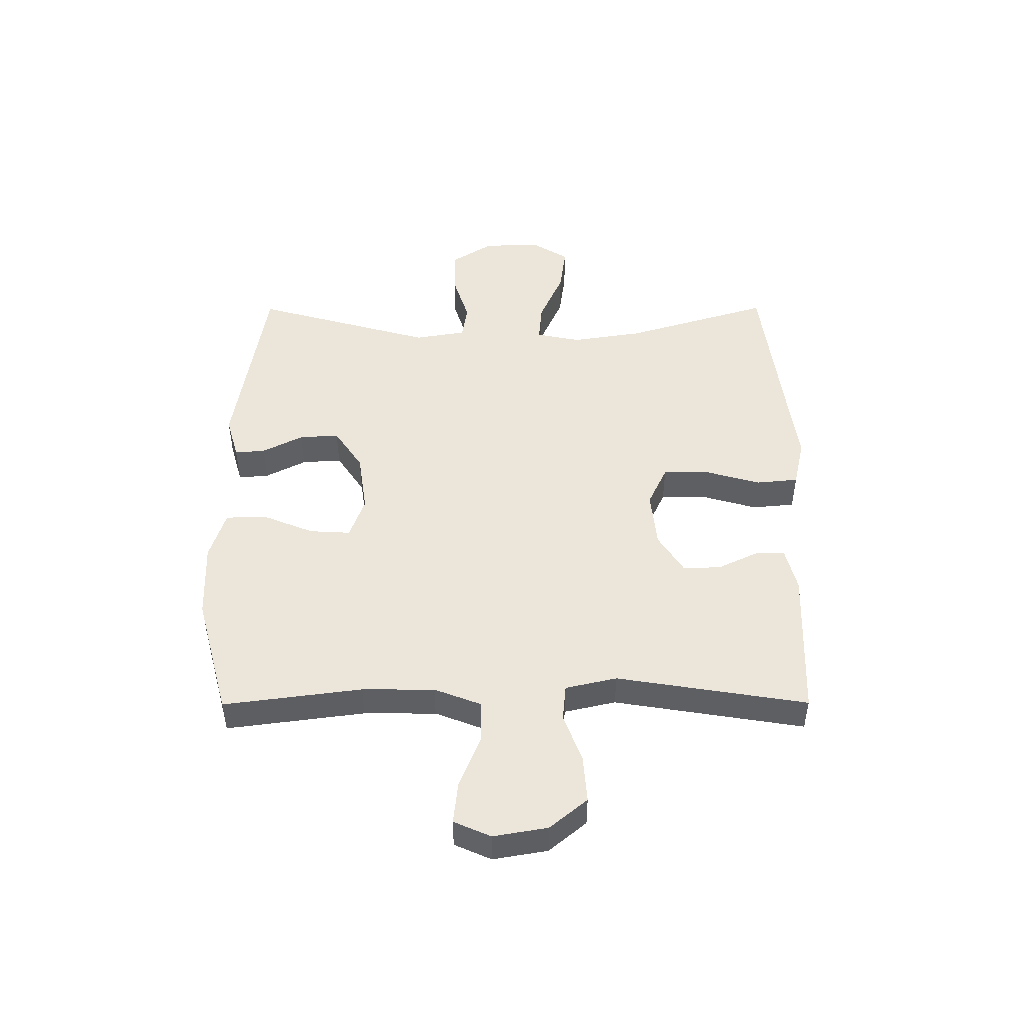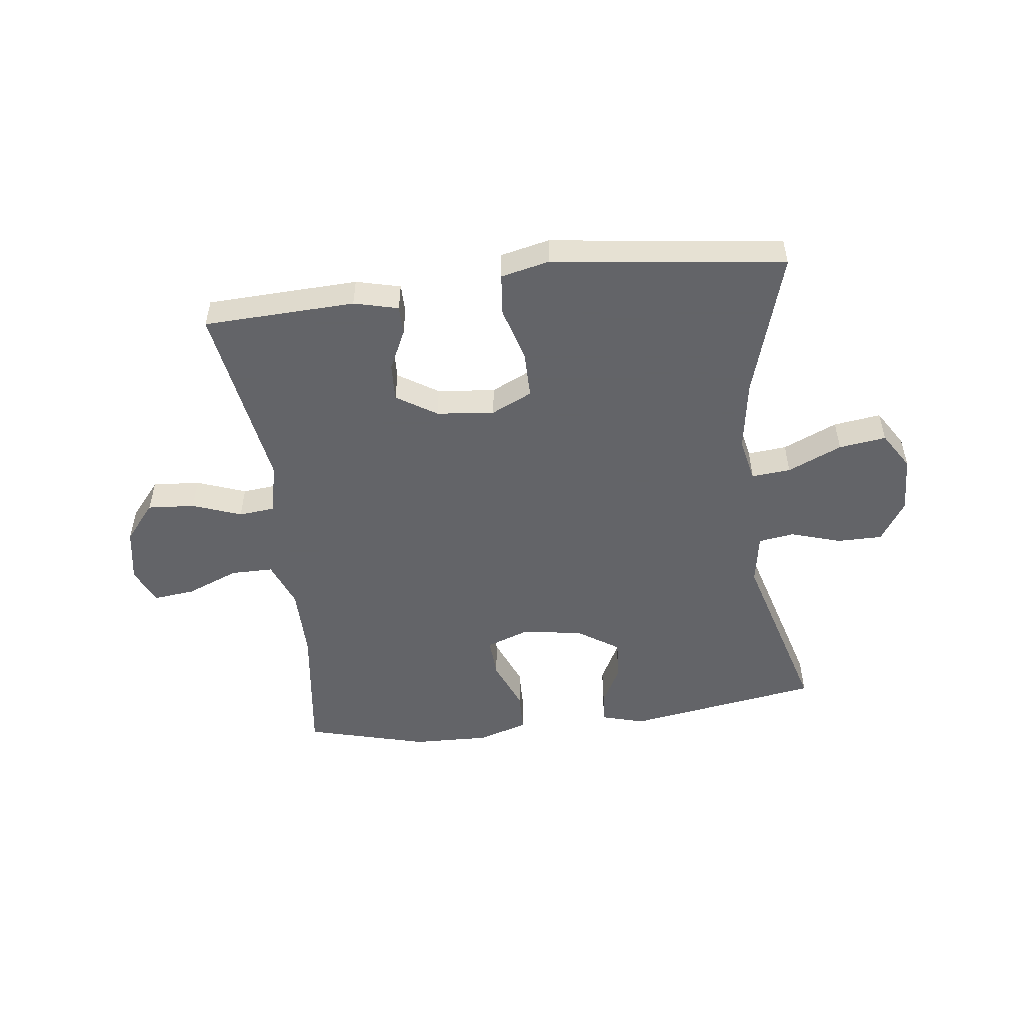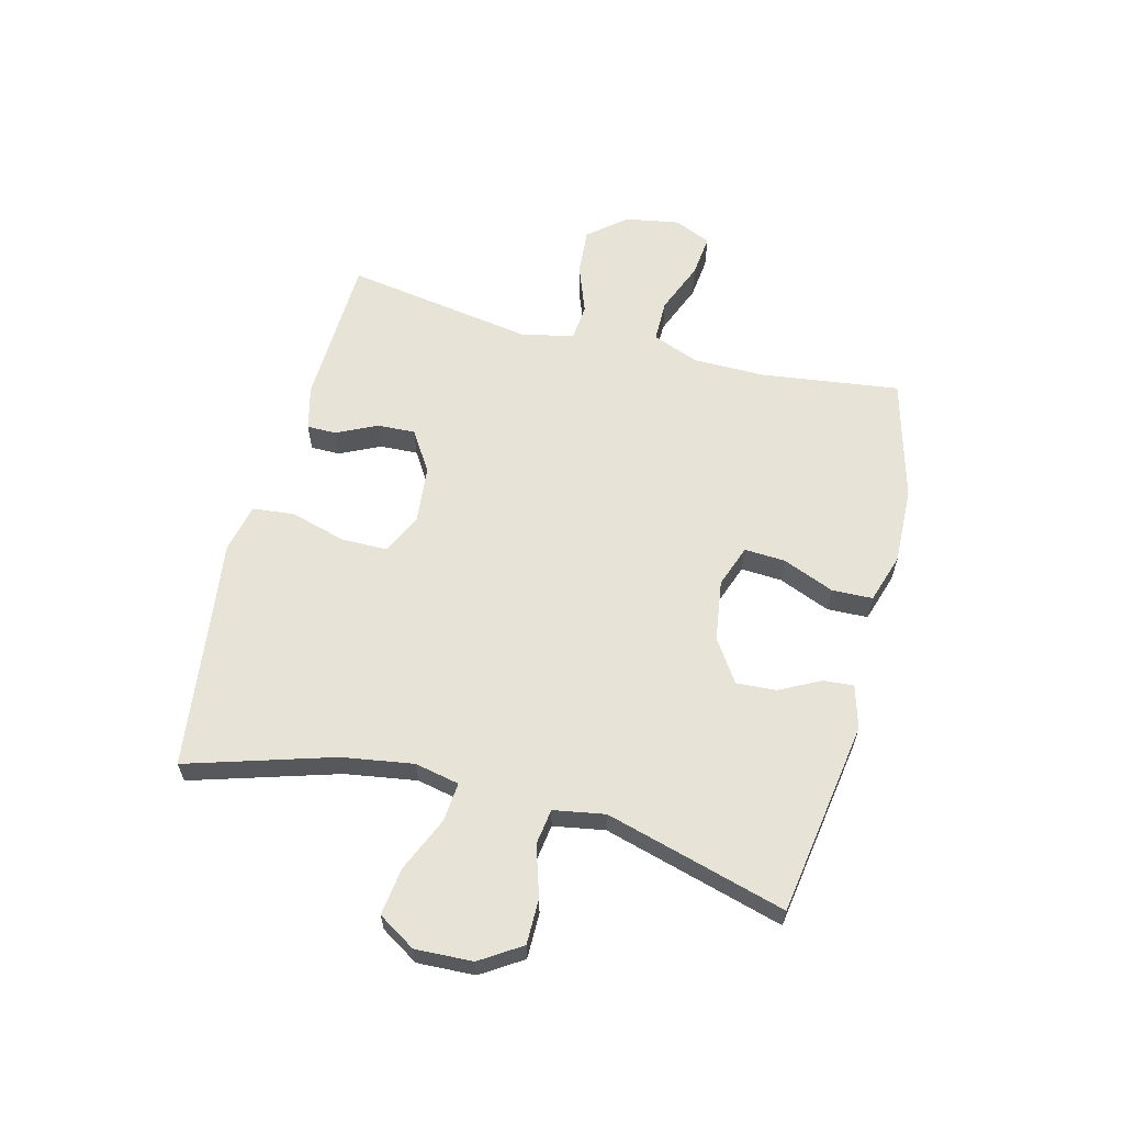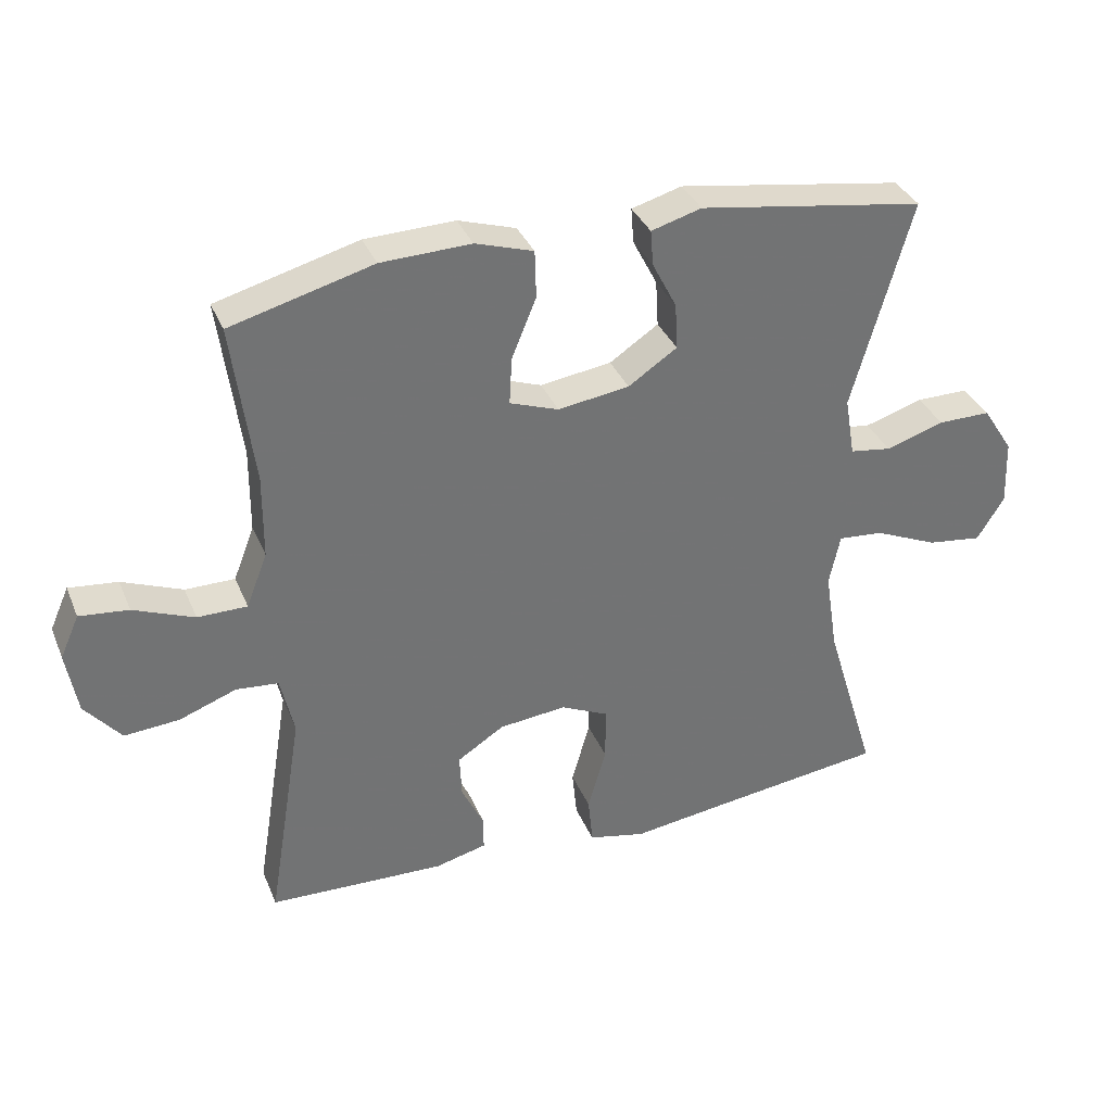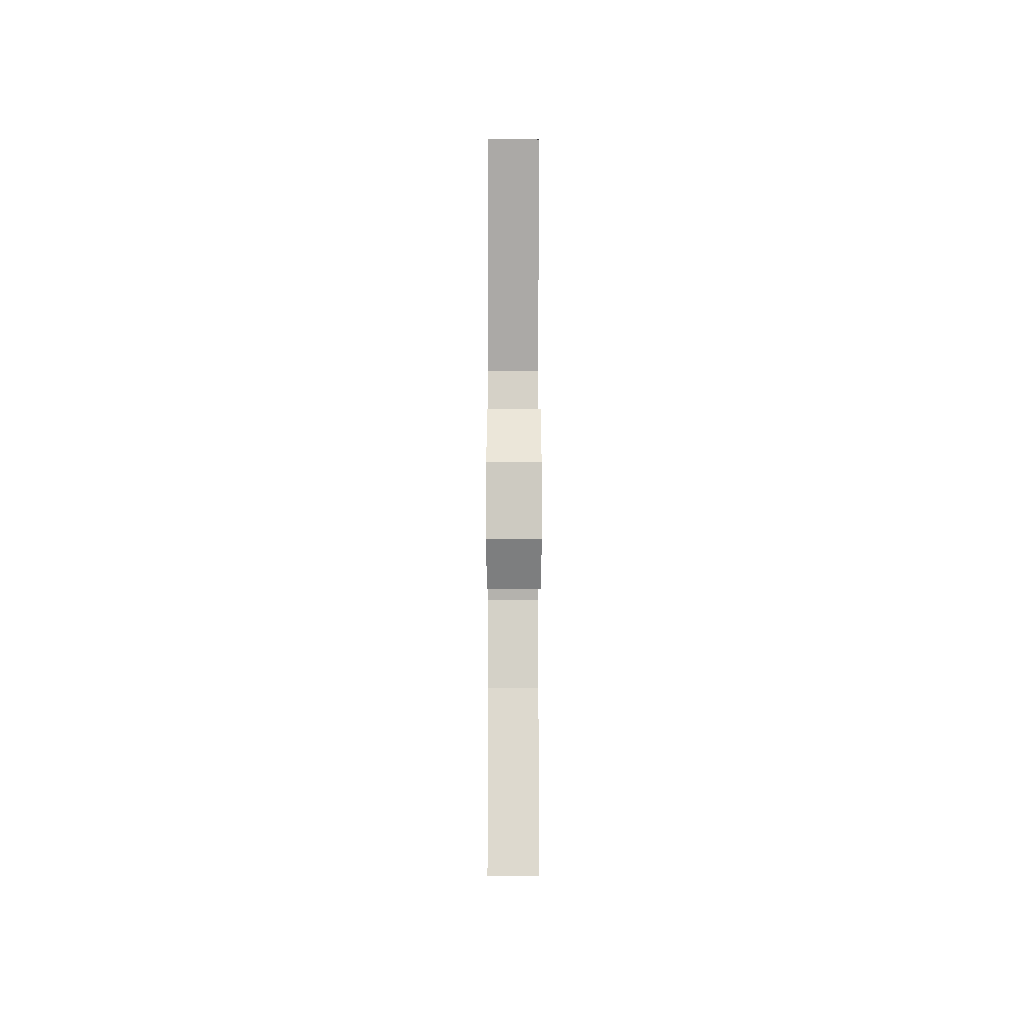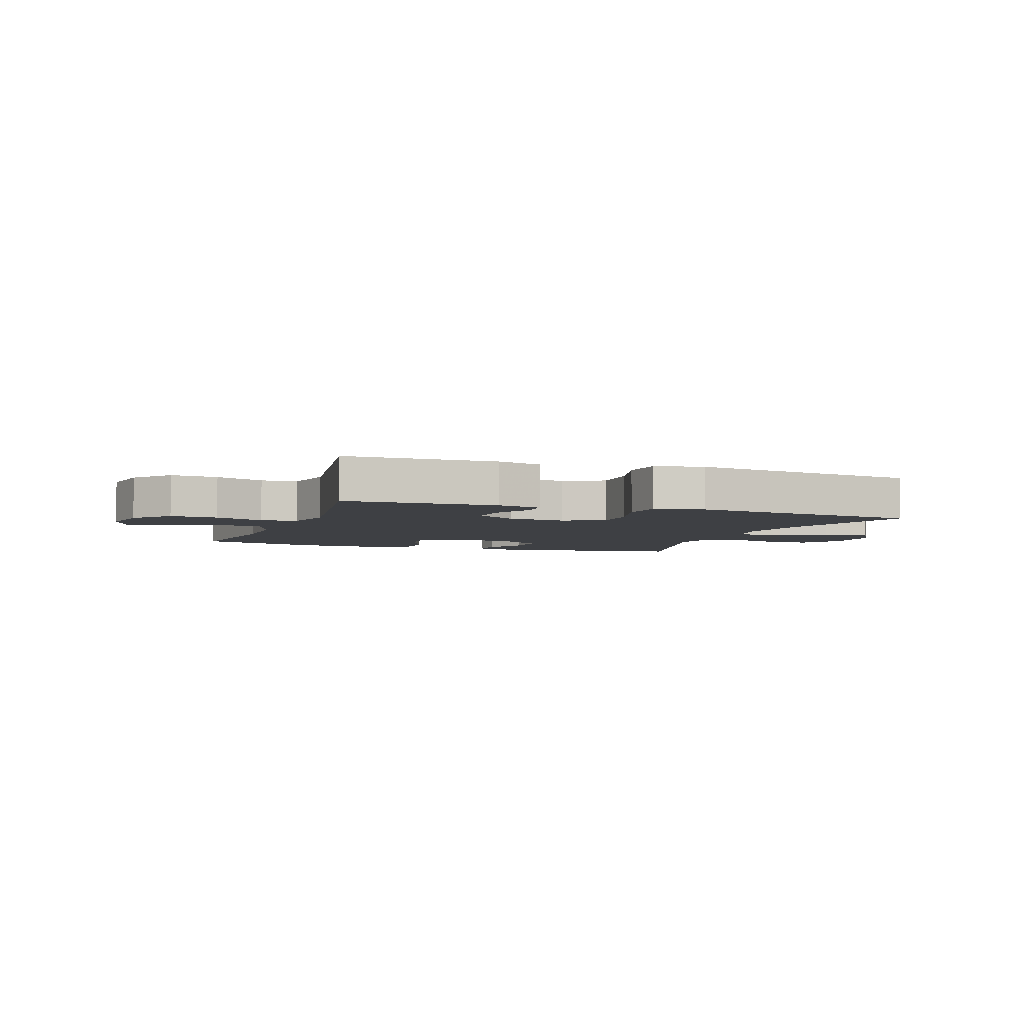
<metadata>
{"format":"obj","ext":"obj","renderer":"f3d","projection":"perspective","resolution":1024,"background":"white","views":[{"elev":48.2,"azim":89.8,"up":"+Y"},{"elev":-51.3,"azim":-172.9,"up":"+Y"},{"elev":61.5,"azim":-75.7,"up":"+Y"},{"elev":35.1,"azim":159.3,"up":"+Z"},{"elev":-1.3,"azim":-90.2,"up":"+Z"},{"elev":-4.7,"azim":159.9,"up":"+Y"}]}
</metadata>
<code>
v -0.5 0.07 0.5
v -0.167 0.07 0.553
v -0.093 0.07 0.532
v -0.097 0.07 0.48
v -0.133 0.07 0.41
v -0.137 0.07 0.342
v -0.065 0.07 0.294
v 0.04 0.07 0.279
v 0.112 0.07 0.305
v 0.108 0.07 0.375
v 0.072 0.07 0.463
v 0.074 0.07 0.533
v 0.159 0.07 0.56
v 0.291 0.07 0.556
v 0.5 0.07 0.5
v 0.469 0.07 0.263
v 0.47 0.07 0.139
v 0.501 0.07 0.059
v 0.574 0.07 0.059
v 0.663 0.07 0.095
v 0.735 0.07 0.103
v 0.763 0.07 0.04
v 0.747 0.07 -0.053
v 0.694 0.07 -0.117
v 0.613 0.07 -0.111
v 0.529 0.07 -0.08
v 0.467 0.07 -0.086
v 0.447 0.07 -0.174
v 0.5 0.07 -0.5
v 0.24 0.07 -0.51
v 0.164 0.07 -0.491
v 0.164 0.07 -0.441
v 0.197 0.07 -0.372
v 0.2 0.07 -0.307
v 0.131 0.07 -0.263
v 0.032 0.07 -0.253
v -0.038 0.07 -0.286
v -0.038 0.07 -0.366
v -0.011 0.07 -0.46
v -0.018 0.07 -0.532
v -0.102 0.07 -0.551
v -0.23 0.07 -0.534
v -0.5 0.07 -0.5
v -0.424 0.07 -0.25
v -0.405 0.07 -0.128
v -0.421 0.07 -0.052
v -0.488 0.07 -0.058
v -0.581 0.07 -0.099
v -0.662 0.07 -0.11
v -0.702 0.07 -0.046
v -0.698 0.07 0.052
v -0.653 0.07 0.122
v -0.575 0.07 0.122
v -0.489 0.07 0.095
v -0.428 0.07 0.104
v -0.413 0.07 0.192
v -0.5 0 0.5
v -0.167 0 0.553
v -0.093 0 0.532
v -0.097 0 0.48
v -0.133 0 0.41
v -0.137 0 0.342
v -0.065 0 0.294
v 0.04 0 0.279
v 0.112 0 0.305
v 0.108 0 0.375
v 0.072 0 0.463
v 0.074 0 0.533
v 0.159 0 0.56
v 0.291 0 0.556
v 0.5 0 0.5
v 0.469 0 0.263
v 0.47 0 0.139
v 0.501 0 0.059
v 0.574 0 0.059
v 0.663 0 0.095
v 0.735 0 0.103
v 0.763 0 0.04
v 0.747 0 -0.053
v 0.694 0 -0.117
v 0.613 0 -0.111
v 0.529 0 -0.08
v 0.467 0 -0.086
v 0.447 0 -0.174
v 0.5 0 -0.5
v 0.24 0 -0.51
v 0.164 0 -0.491
v 0.164 0 -0.441
v 0.197 0 -0.372
v 0.2 0 -0.307
v 0.131 0 -0.263
v 0.032 0 -0.253
v -0.038 0 -0.286
v -0.038 0 -0.366
v -0.011 0 -0.46
v -0.018 0 -0.532
v -0.102 0 -0.551
v -0.23 0 -0.534
v -0.5 0 -0.5
v -0.424 0 -0.25
v -0.405 0 -0.128
v -0.421 0 -0.052
v -0.488 0 -0.058
v -0.581 0 -0.099
v -0.662 0 -0.11
v -0.702 0 -0.046
v -0.698 0 0.052
v -0.653 0 0.122
v -0.575 0 0.122
v -0.489 0 0.095
v -0.428 0 0.104
v -0.413 0 0.192
f 51 52 53 54
f 51 54 55
f 50 51 55
f 47 48 49 50
f 46 47 50 55
f 45 46 55 56
f 42 43 44
f 42 44 45
f 41 42 45 56
f 38 39 40 41
f 37 38 41 56
f 30 31 32 33
f 28 29 30 33
f 27 28 33 34
f 23 24 25 26
f 23 26 27
f 22 23 27
f 19 20 21 22
f 18 19 22 27
f 17 18 27 34
f 13 14 15 16
f 10 11 12 13
f 9 10 13 16
f 8 9 16 17
f 2 3 4 5
f 2 5 6
f 1 2 6
f 36 37 56 1
f 8 17 34 35
f 7 8 35 36
f 1 6 7 36
f 110 109 108 107
f 111 110 107
f 111 107 106
f 106 105 104 103
f 111 106 103 102
f 112 111 102 101
f 100 99 98
f 101 100 98
f 112 101 98 97
f 97 96 95 94
f 112 97 94 93
f 89 88 87 86
f 89 86 85 84
f 90 89 84 83
f 82 81 80 79
f 83 82 79
f 83 79 78
f 78 77 76 75
f 83 78 75 74
f 90 83 74 73
f 72 71 70 69
f 69 68 67 66
f 72 69 66 65
f 73 72 65 64
f 61 60 59 58
f 62 61 58
f 62 58 57
f 57 112 93 92
f 91 90 73 64
f 92 91 64 63
f 92 63 62 57
f 1 57 58 2
f 2 58 59 3
f 3 59 60 4
f 4 60 61 5
f 5 61 62 6
f 6 62 63 7
f 7 63 64 8
f 8 64 65 9
f 9 65 66 10
f 10 66 67 11
f 11 67 68 12
f 12 68 69 13
f 13 69 70 14
f 14 70 71 15
f 15 71 72 16
f 16 72 73 17
f 17 73 74 18
f 18 74 75 19
f 19 75 76 20
f 20 76 77 21
f 21 77 78 22
f 22 78 79 23
f 23 79 80 24
f 24 80 81 25
f 25 81 82 26
f 26 82 83 27
f 27 83 84 28
f 28 84 85 29
f 29 85 86 30
f 30 86 87 31
f 31 87 88 32
f 32 88 89 33
f 33 89 90 34
f 34 90 91 35
f 35 91 92 36
f 36 92 93 37
f 37 93 94 38
f 38 94 95 39
f 39 95 96 40
f 40 96 97 41
f 41 97 98 42
f 42 98 99 43
f 43 99 100 44
f 44 100 101 45
f 45 101 102 46
f 46 102 103 47
f 47 103 104 48
f 48 104 105 49
f 49 105 106 50
f 50 106 107 51
f 51 107 108 52
f 52 108 109 53
f 53 109 110 54
f 54 110 111 55
f 55 111 112 56
f 56 112 57 1

</code>
